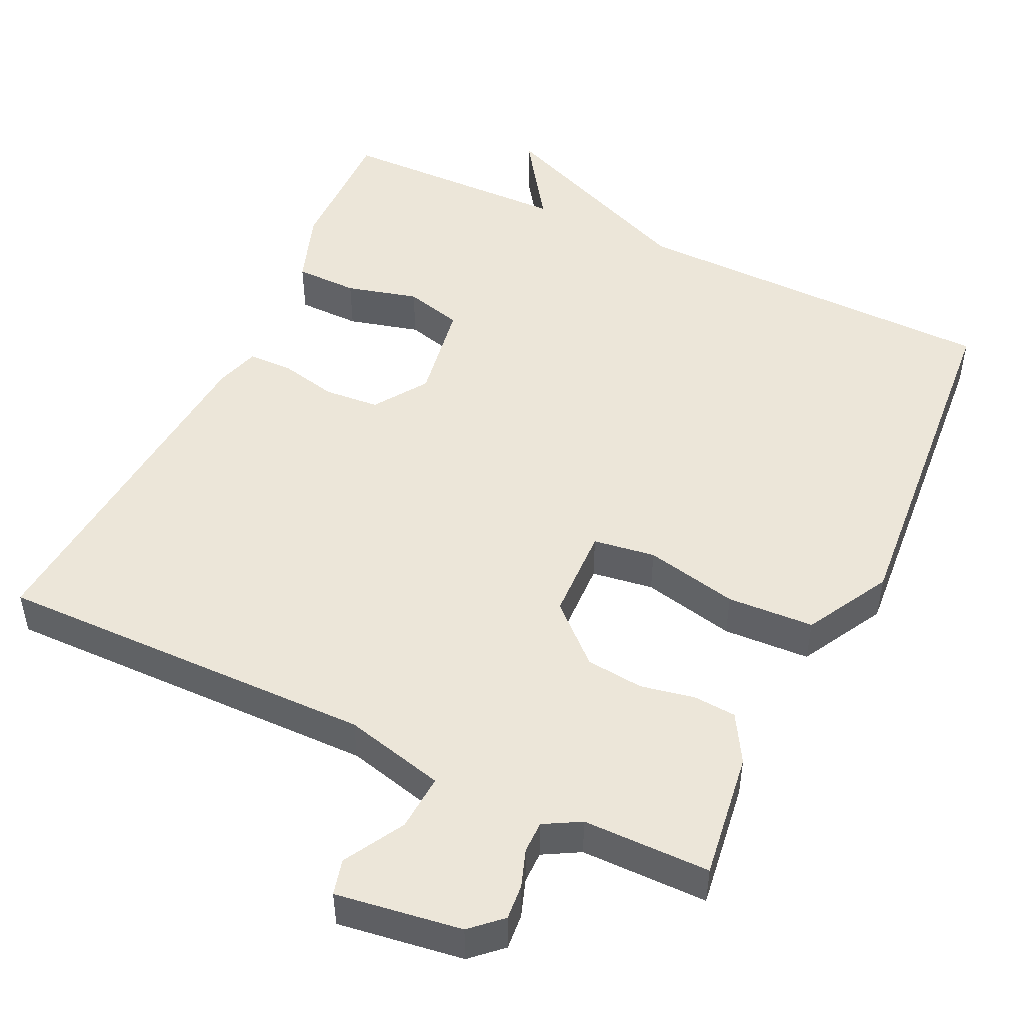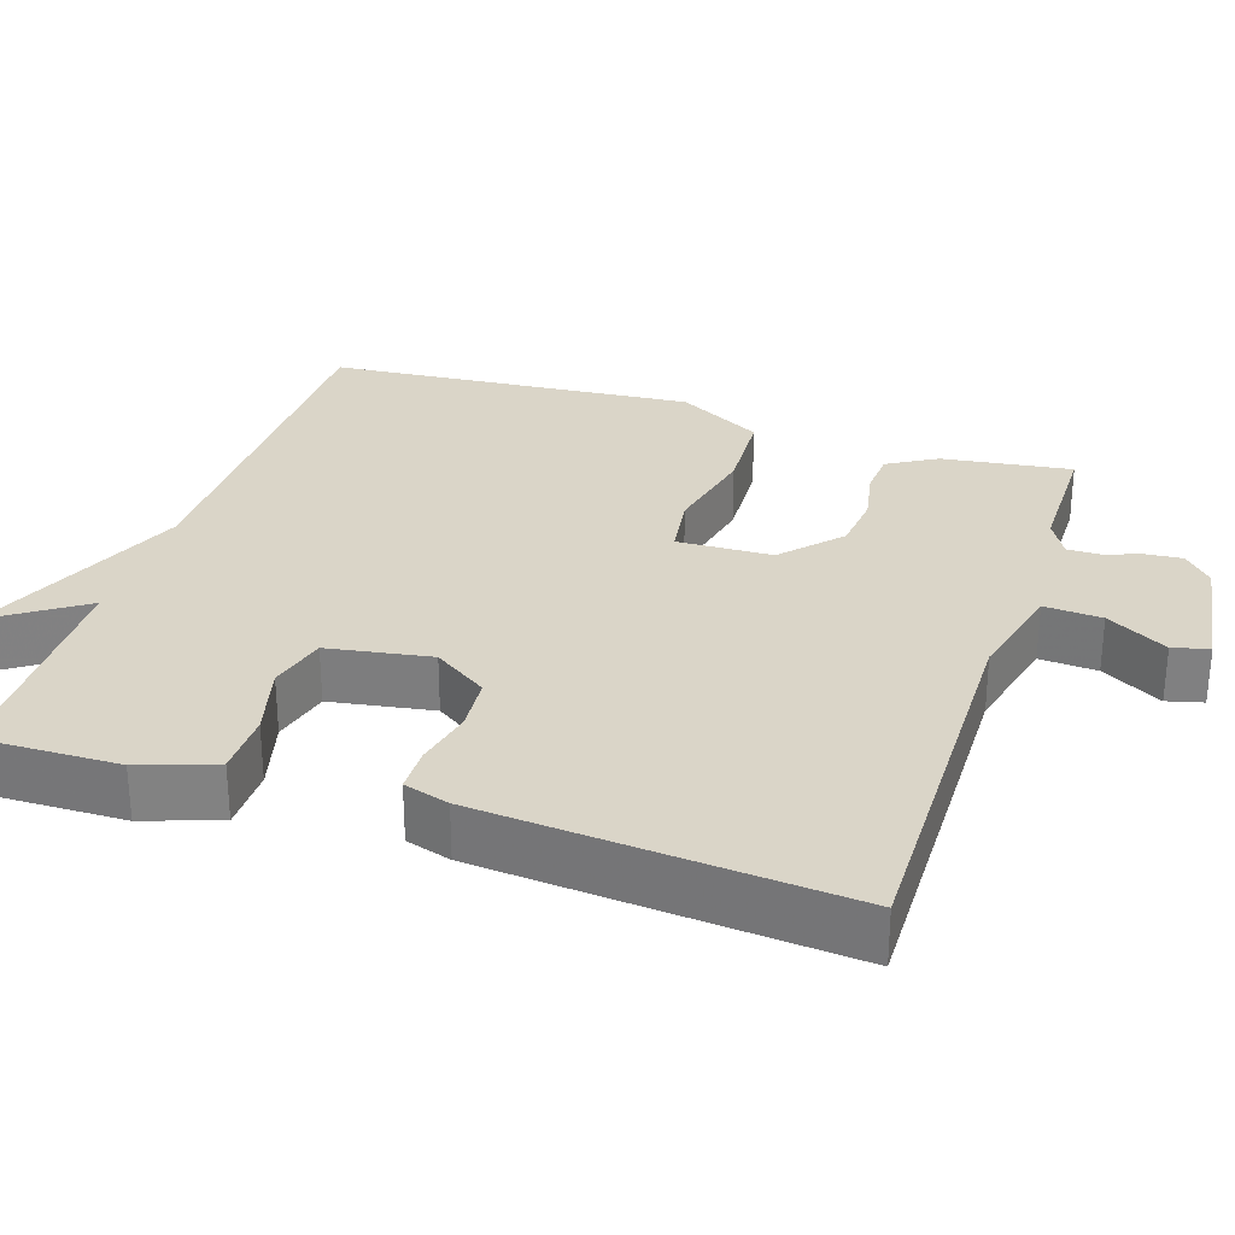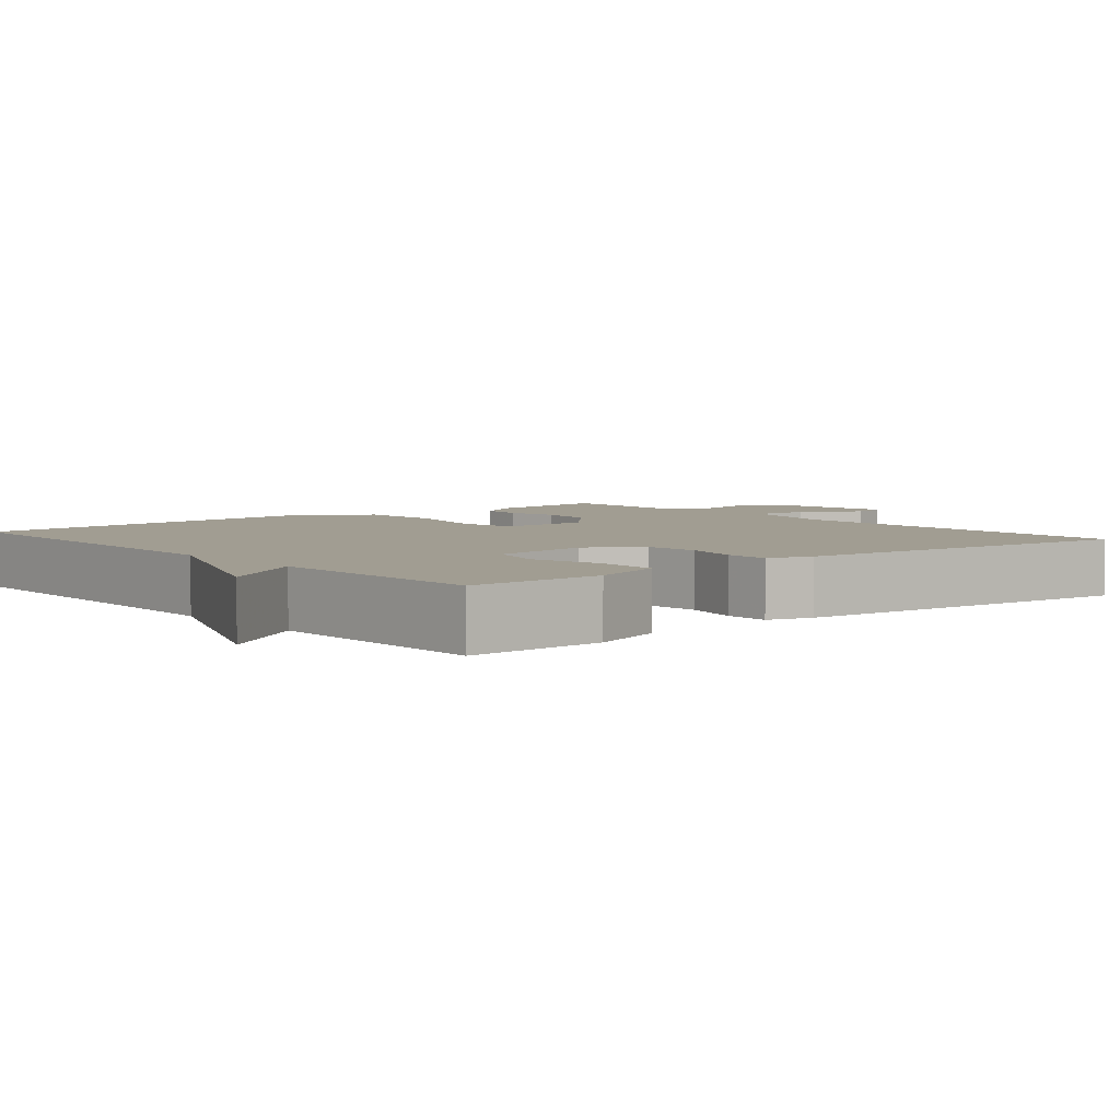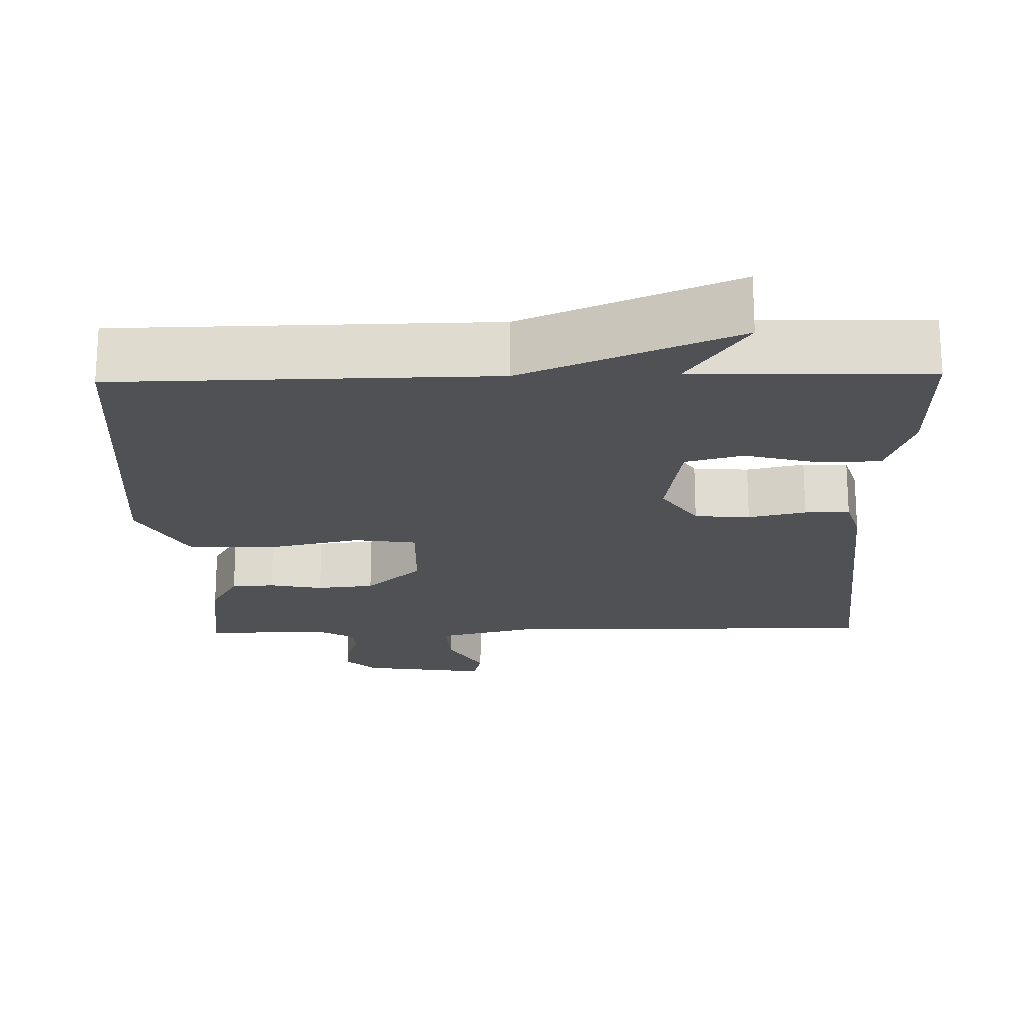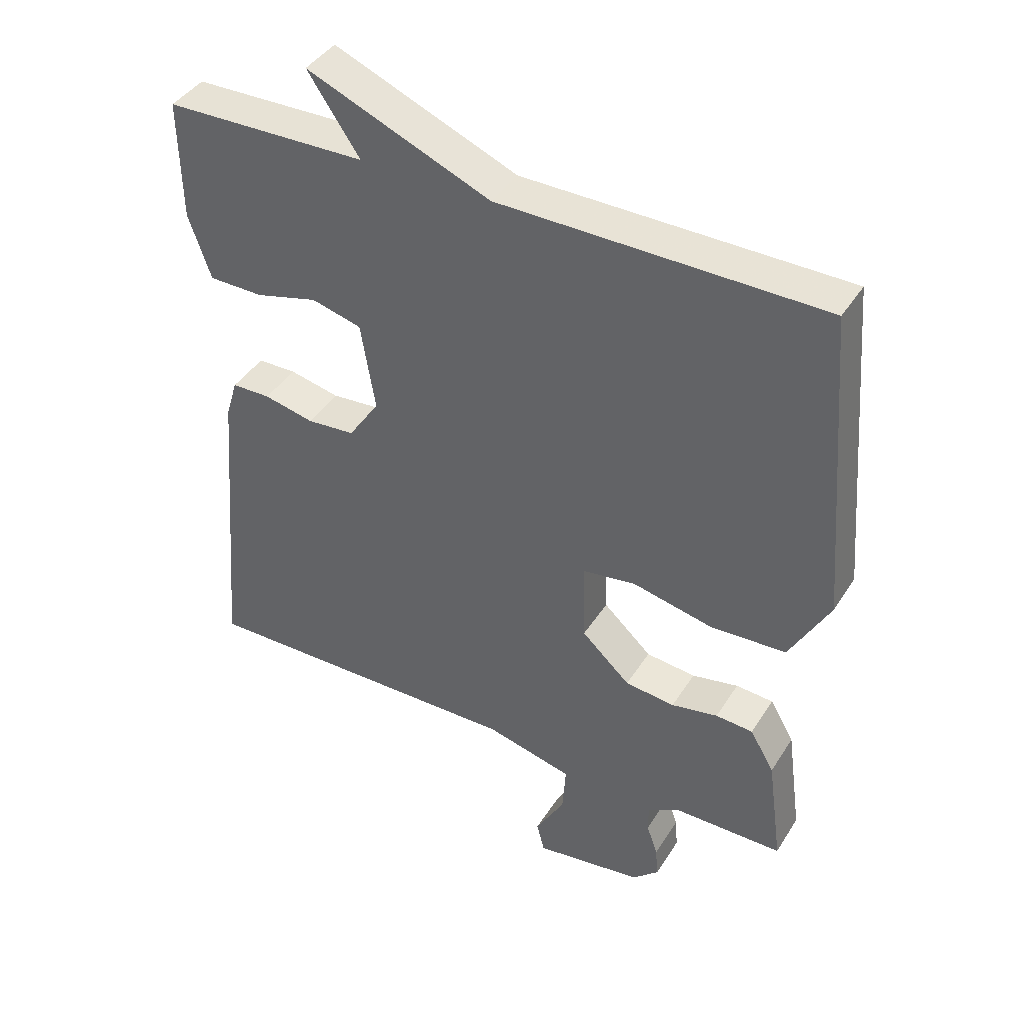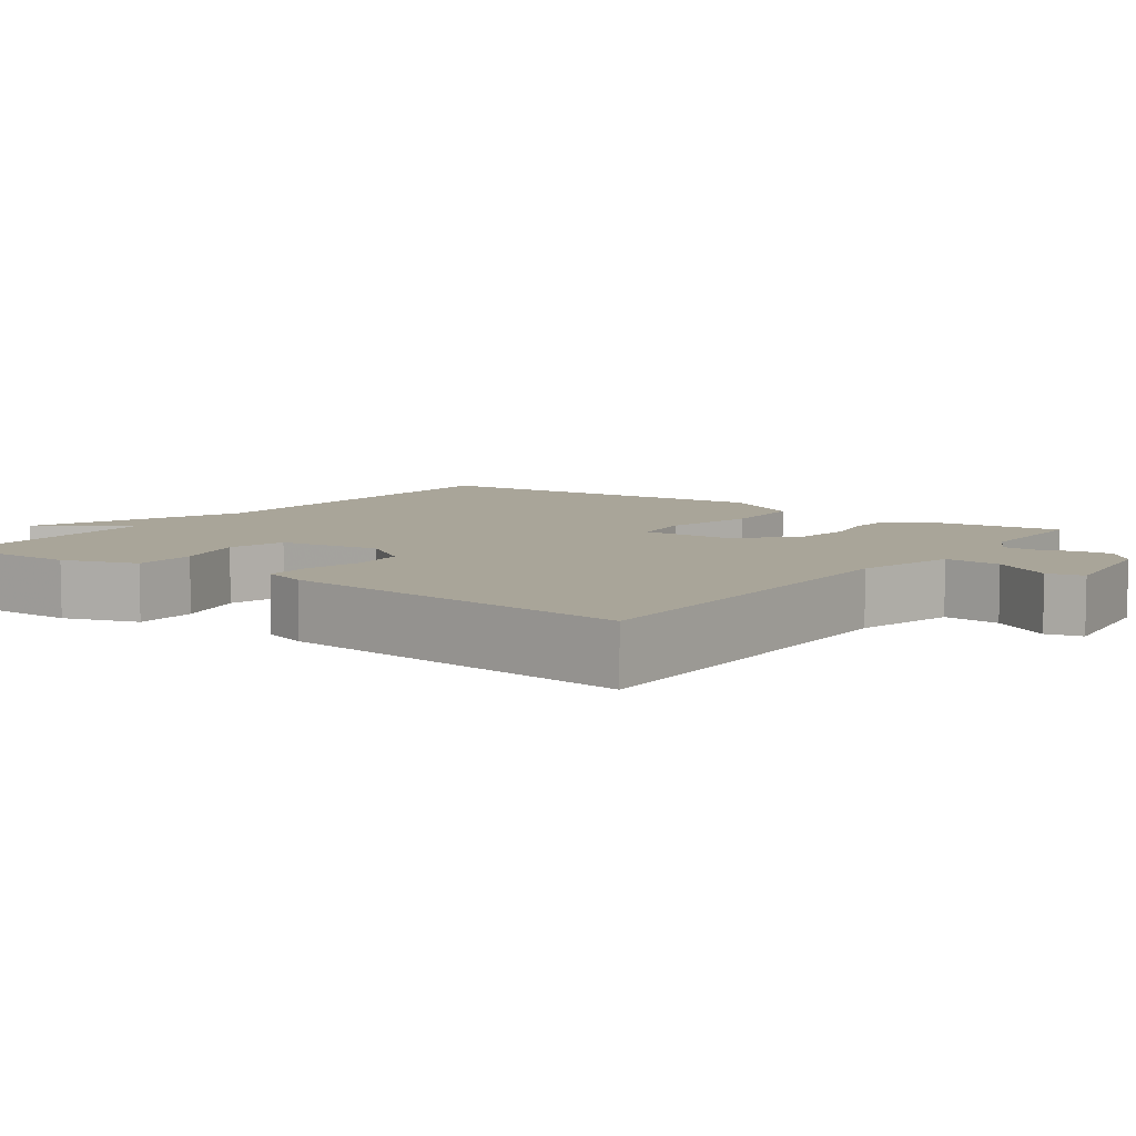
<metadata>
{"format":"obj","ext":"obj","renderer":"f3d","projection":"perspective","resolution":1024,"background":"white","views":[{"elev":49.2,"azim":-154.6,"up":"+Y"},{"elev":29.4,"azim":108.1,"up":"+Y"},{"elev":4.6,"azim":50.3,"up":"+Y"},{"elev":-20.2,"azim":1.4,"up":"+Y"},{"elev":41.3,"azim":-150.5,"up":"+Z"},{"elev":7.4,"azim":126.4,"up":"+Y"}]}
</metadata>
<code>
v 0.5 0.07 0.5
v 0.497 0.07 0.318
v 0.463 0.07 0.22
v 0.38 0.07 0.219
v 0.285 0.07 0.244
v 0.209 0.07 0.224
v 0.187 0.07 0.09
v 0.234 0.07 0.02
v 0.307 0.07 0.014
v 0.383 0.07 0.031
v 0.442 0.07 0.03
v 0.46 0.07 -0.029
v 0.5 0.07 -0.5
v -0.004 0.07 -0.493
v -0.137 0.07 -0.526
v -0.132 0.07 -0.601
v -0.087 0.07 -0.68
v -0.099 0.07 -0.727
v -0.265 0.07 -0.703
v -0.305 0.07 -0.666
v -0.301 0.07 -0.619
v -0.284 0.07 -0.57
v -0.284 0.07 -0.528
v -0.332 0.07 -0.501
v -0.5 0.07 -0.5
v -0.477 0.07 -0.332
v -0.44 0.07 -0.269
v -0.383 0.07 -0.265
v -0.312 0.07 -0.279
v -0.236 0.07 -0.271
v -0.162 0.07 -0.203
v -0.158 0.07 -0.079
v -0.24 0.07 -0.067
v -0.363 0.07 -0.094
v -0.478 0.07 -0.088
v -0.539 0.07 0.023
v -0.5 0.07 0.5
v -0.008 0.07 0.506
v 0.271 0.07 0.622
v 0.192 0.07 0.506
v 0.5 0 0.5
v 0.497 0 0.318
v 0.463 0 0.22
v 0.38 0 0.219
v 0.285 0 0.244
v 0.209 0 0.224
v 0.187 0 0.09
v 0.234 0 0.02
v 0.307 0 0.014
v 0.383 0 0.031
v 0.442 0 0.03
v 0.46 0 -0.029
v 0.5 0 -0.5
v -0.004 0 -0.493
v -0.137 0 -0.526
v -0.132 0 -0.601
v -0.087 0 -0.68
v -0.099 0 -0.727
v -0.265 0 -0.703
v -0.305 0 -0.666
v -0.301 0 -0.619
v -0.284 0 -0.57
v -0.284 0 -0.528
v -0.332 0 -0.501
v -0.5 0 -0.5
v -0.477 0 -0.332
v -0.44 0 -0.269
v -0.383 0 -0.265
v -0.312 0 -0.279
v -0.236 0 -0.271
v -0.162 0 -0.203
v -0.158 0 -0.079
v -0.24 0 -0.067
v -0.363 0 -0.094
v -0.478 0 -0.088
v -0.539 0 0.023
v -0.5 0 0.5
v -0.008 0 0.506
v 0.271 0 0.622
v 0.192 0 0.506
f 38 39 40
f 38 40 1
f 37 38 1
f 36 37 1
f 35 36 1
f 34 35 1
f 33 34 1
f 32 33 1
f 27 28 29
f 26 27 29
f 25 26 29
f 24 25 29
f 23 24 29 30
f 22 23 30 31
f 20 21 22
f 19 20 22
f 18 19 22
f 17 18 22
f 16 17 22
f 15 16 22 31
f 12 13 14
f 11 12 14
f 10 11 14
f 9 10 14
f 15 31 32
f 14 15 32
f 9 14 32
f 8 9 32
f 3 4 5
f 2 3 5
f 1 2 5
f 1 5 6
f 32 1 6
f 7 8 32
f 6 7 32
f 80 79 78
f 41 80 78
f 41 78 77
f 41 77 76
f 41 76 75
f 41 75 74
f 41 74 73
f 41 73 72
f 69 68 67
f 69 67 66
f 69 66 65
f 69 65 64
f 70 69 64 63
f 71 70 63 62
f 62 61 60
f 62 60 59
f 62 59 58
f 62 58 57
f 62 57 56
f 71 62 56 55
f 54 53 52
f 54 52 51
f 54 51 50
f 54 50 49
f 72 71 55
f 72 55 54
f 72 54 49
f 72 49 48
f 45 44 43
f 45 43 42
f 45 42 41
f 46 45 41
f 46 41 72
f 72 48 47
f 72 47 46
f 1 41 42 2
f 2 42 43 3
f 3 43 44 4
f 4 44 45 5
f 5 45 46 6
f 6 46 47 7
f 7 47 48 8
f 8 48 49 9
f 9 49 50 10
f 10 50 51 11
f 11 51 52 12
f 12 52 53 13
f 13 53 54 14
f 14 54 55 15
f 15 55 56 16
f 16 56 57 17
f 17 57 58 18
f 18 58 59 19
f 19 59 60 20
f 20 60 61 21
f 21 61 62 22
f 22 62 63 23
f 23 63 64 24
f 24 64 65 25
f 25 65 66 26
f 26 66 67 27
f 27 67 68 28
f 28 68 69 29
f 29 69 70 30
f 30 70 71 31
f 31 71 72 32
f 32 72 73 33
f 33 73 74 34
f 34 74 75 35
f 35 75 76 36
f 36 76 77 37
f 37 77 78 38
f 38 78 79 39
f 39 79 80 40
f 40 80 41 1

</code>
